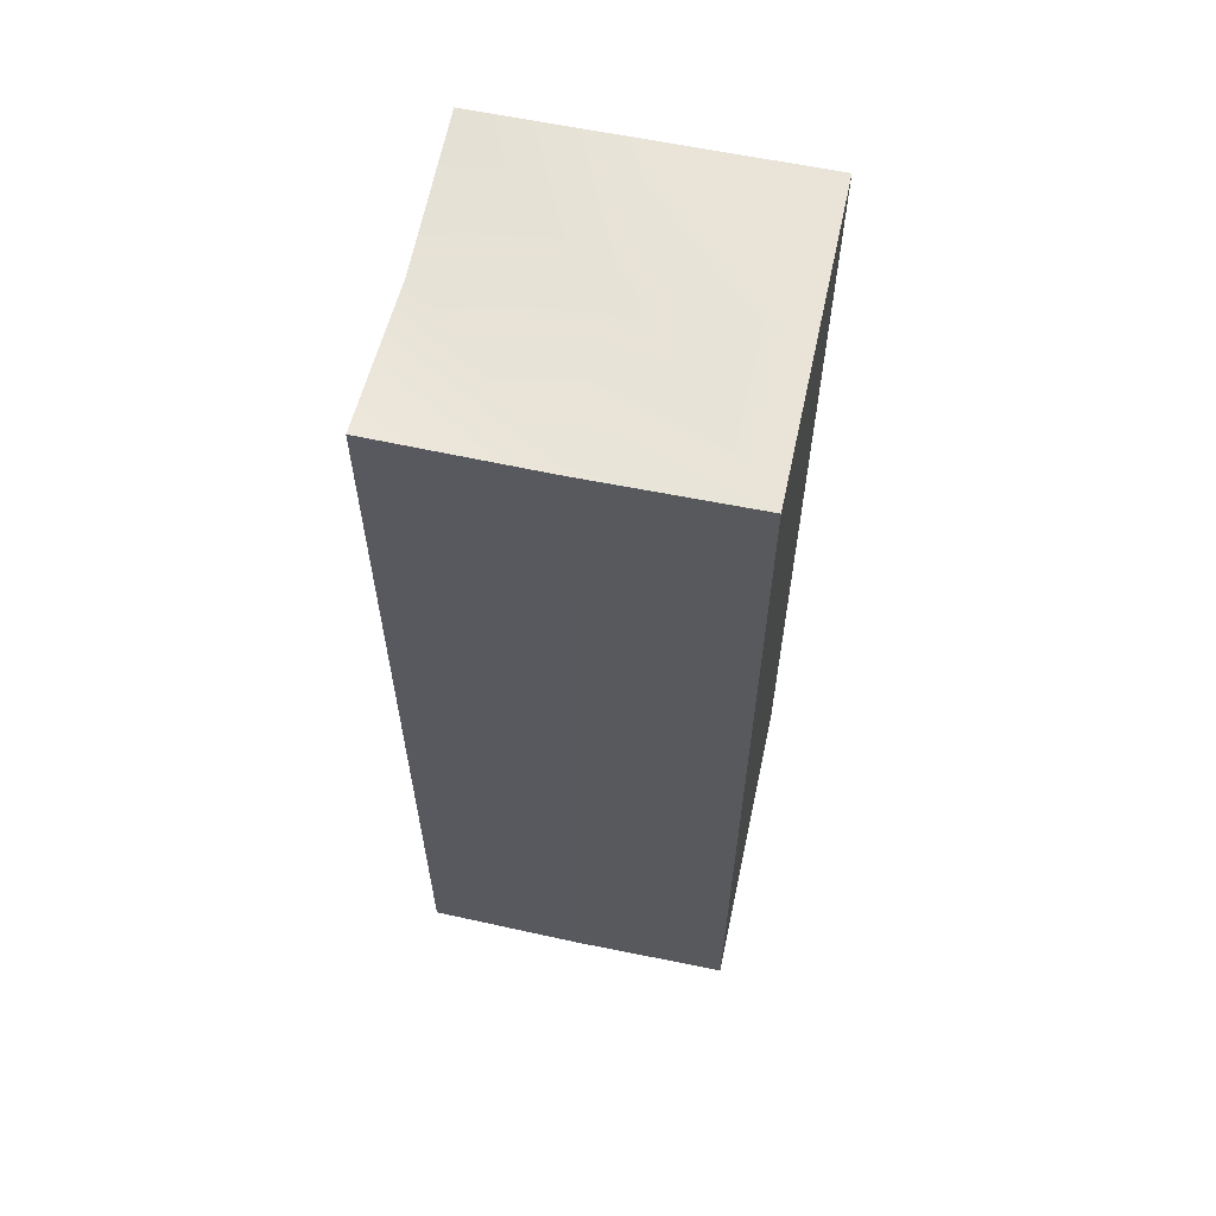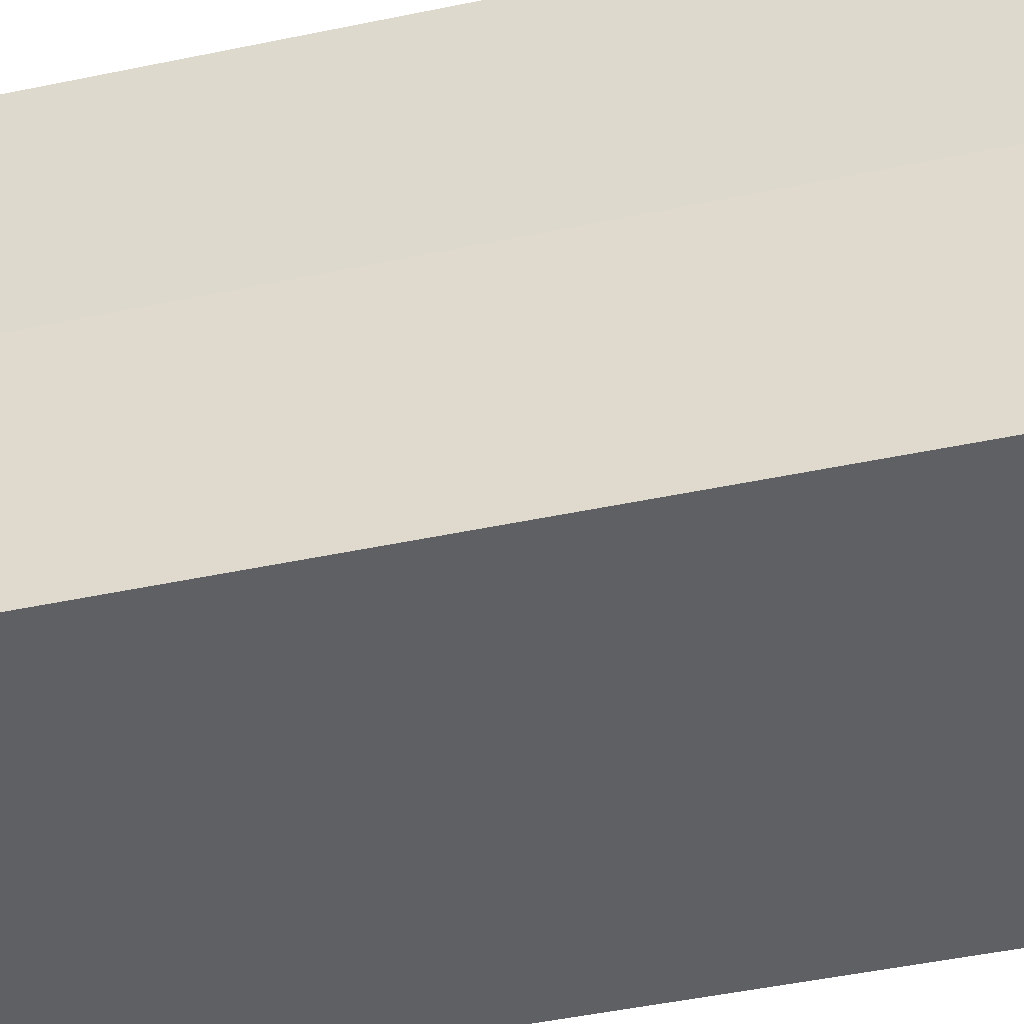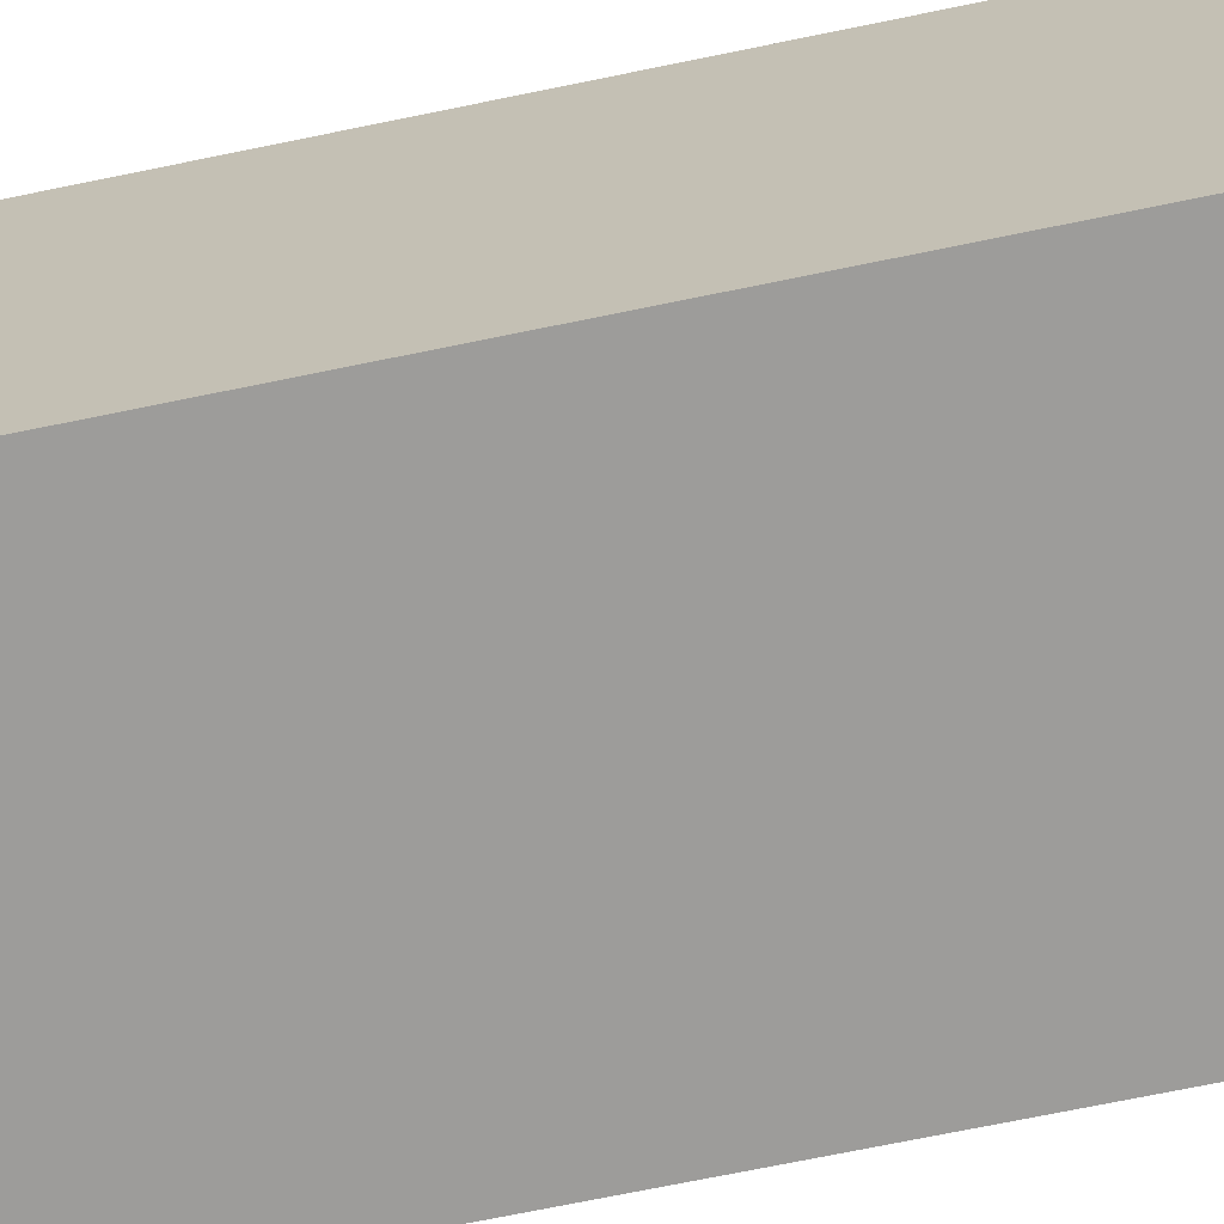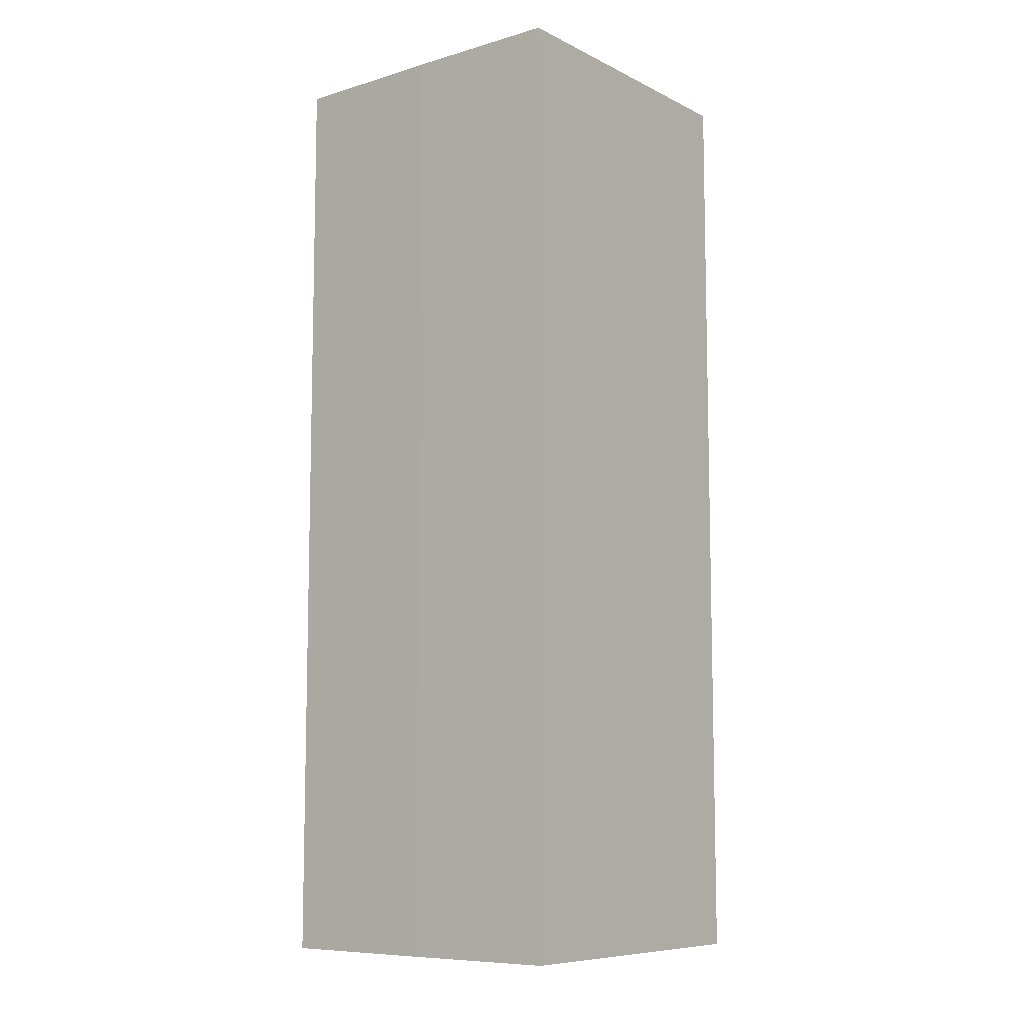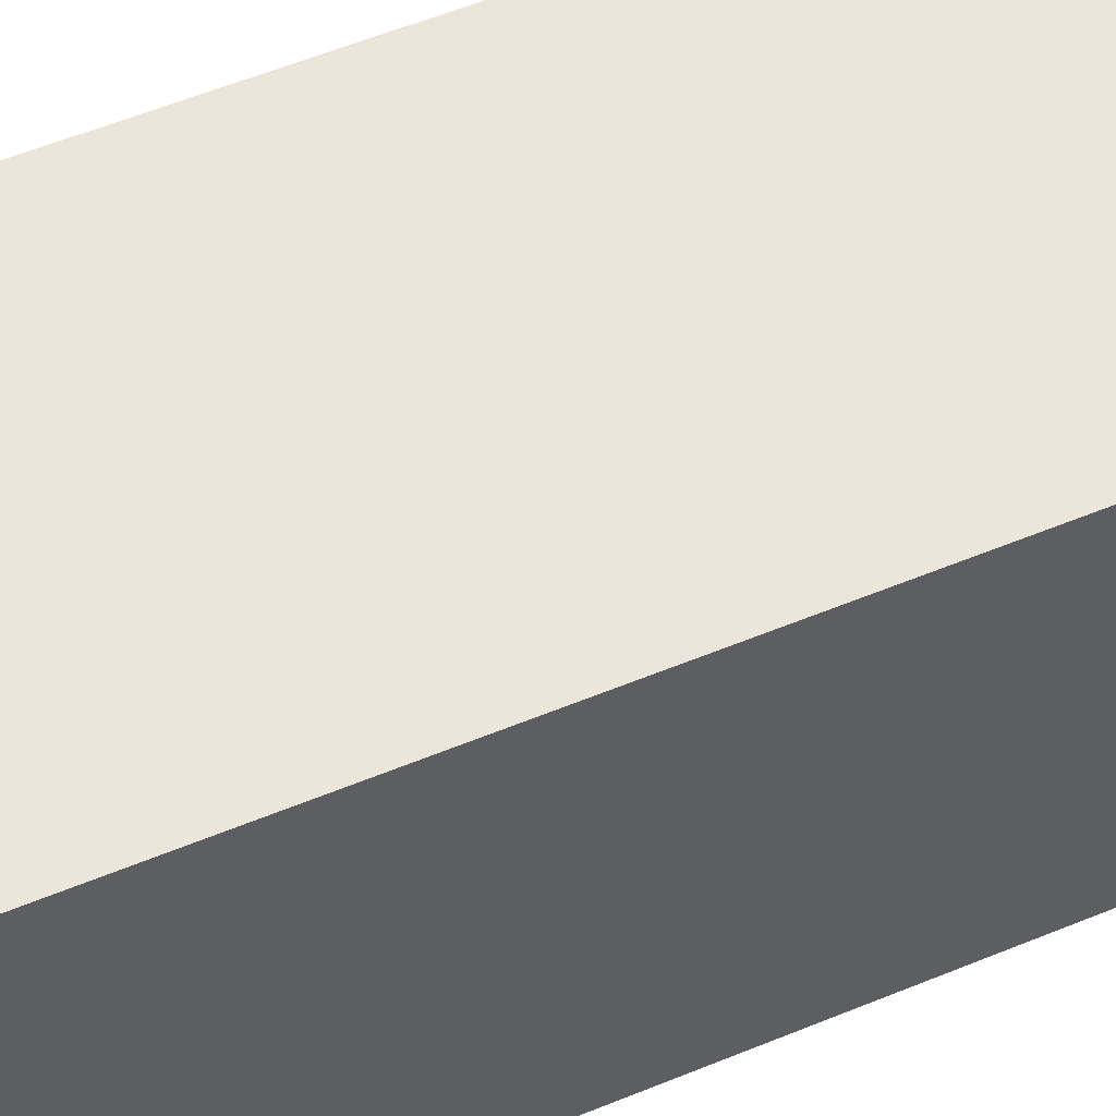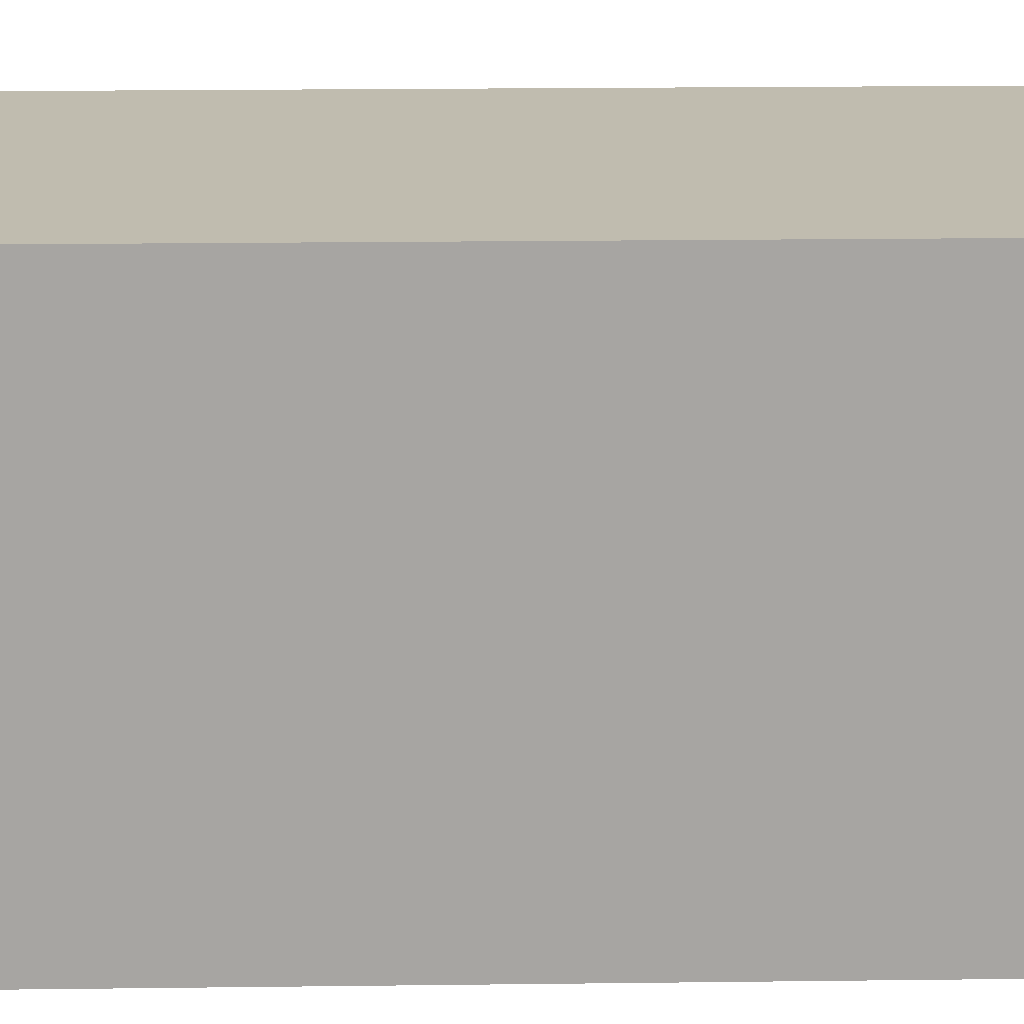
<metadata>
{"format":"obj","ext":"obj","renderer":"f3d","projection":"perspective","resolution":1024,"background":"white","views":[{"elev":60.8,"azim":-77.8,"up":"+Y"},{"elev":-43.2,"azim":-75.7,"up":"+Z"},{"elev":-70.1,"azim":101.7,"up":"+Z"},{"elev":-8.7,"azim":-51.8,"up":"+Y"},{"elev":55.8,"azim":66.5,"up":"+Z"},{"elev":16.3,"azim":88.4,"up":"+Z"}]}
</metadata>
<code>
g Object17
v 125.8 150 21.37
v 101 146.7 21.37
v 101.4 150 46.87
v 125.8 150 46.87
v 75.48 150 21.37
v 75.25 150 46.87
v 101 150 71.86
v 125.8 150 71.86
v 75.48 150 71.86
v 125.8 -0.0003815 21.37
v 101 -0.0003815 21.37
v 101 50 21.37
v 125.8 50 21.37
v 101 -0.0003815 21.37
v 75.48 -0.0003815 21.37
v 75.48 50 21.37
v 101 50 21.37
v 101 100 21.37
v 125.8 100 21.37
v 75.48 100 21.37
v 101 100 21.37
v 101 146.7 21.37
v 125.8 150 21.37
v 75.48 150 21.37
v 101 146.7 21.37
v 75.48 -0.0003815 21.37
v 75.25 -0.0003815 46.87
v 75.25 50 46.87
v 75.48 50 21.37
v 75.25 -0.0003815 46.87
v 75.48 -0.0003815 71.86
v 75.48 50 71.86
v 75.25 50 46.87
v 75.25 100 46.87
v 75.48 100 21.37
v 75.48 100 71.86
v 75.25 100 46.87
v 75.25 150 46.87
v 75.48 150 21.37
v 75.48 150 71.86
v 75.25 150 46.87
v 75.48 -0.0003815 71.86
v 101 -0.0003815 71.86
v 101 50 71.86
v 75.48 50 71.86
v 101 -0.0003815 71.86
v 125.8 -0.0003815 71.86
v 125.8 50 71.86
v 101 50 71.86
v 101 100 71.86
v 75.48 100 71.86
v 125.8 100 71.86
v 101 100 71.86
v 101 150 71.86
v 75.48 150 71.86
v 125.8 150 71.86
v 101 150 71.86
v 125.8 -0.0003815 71.86
v 125.8 -0.0003815 46.87
v 125.8 50 46.87
v 125.8 50 71.86
v 125.8 -0.0003815 46.87
v 125.8 -0.0003815 21.37
v 125.8 50 21.37
v 125.8 50 46.87
v 125.8 100 46.87
v 125.8 100 71.86
v 125.8 100 21.37
v 125.8 100 46.87
v 125.8 150 46.87
v 125.8 150 71.86
v 125.8 150 21.37
v 125.8 150 46.87
f 3 1 2
f 1 3 4
f 6 2 5
f 2 6 3
f 7 4 3
f 4 7 8
f 9 3 6
f 3 9 7
f 12 10 11
f 10 12 13
f 16 14 15
f 14 16 17
f 18 13 12
f 13 18 19
f 20 17 16
f 17 20 21
f 22 19 18
f 19 22 23
f 24 21 20
f 21 24 25
f 28 26 27
f 26 28 29
f 32 30 31
f 30 32 33
f 34 29 28
f 29 34 35
f 36 33 32
f 33 36 37
f 38 35 34
f 35 38 39
f 40 37 36
f 37 40 41
f 44 42 43
f 42 44 45
f 48 46 47
f 46 48 49
f 50 45 44
f 45 50 51
f 52 49 48
f 49 52 53
f 54 51 50
f 51 54 55
f 56 53 52
f 53 56 57
f 60 58 59
f 58 60 61
f 64 62 63
f 62 64 65
f 66 61 60
f 61 66 67
f 68 65 64
f 65 68 69
f 70 67 66
f 67 70 71
f 72 69 68
f 69 72 73

</code>
